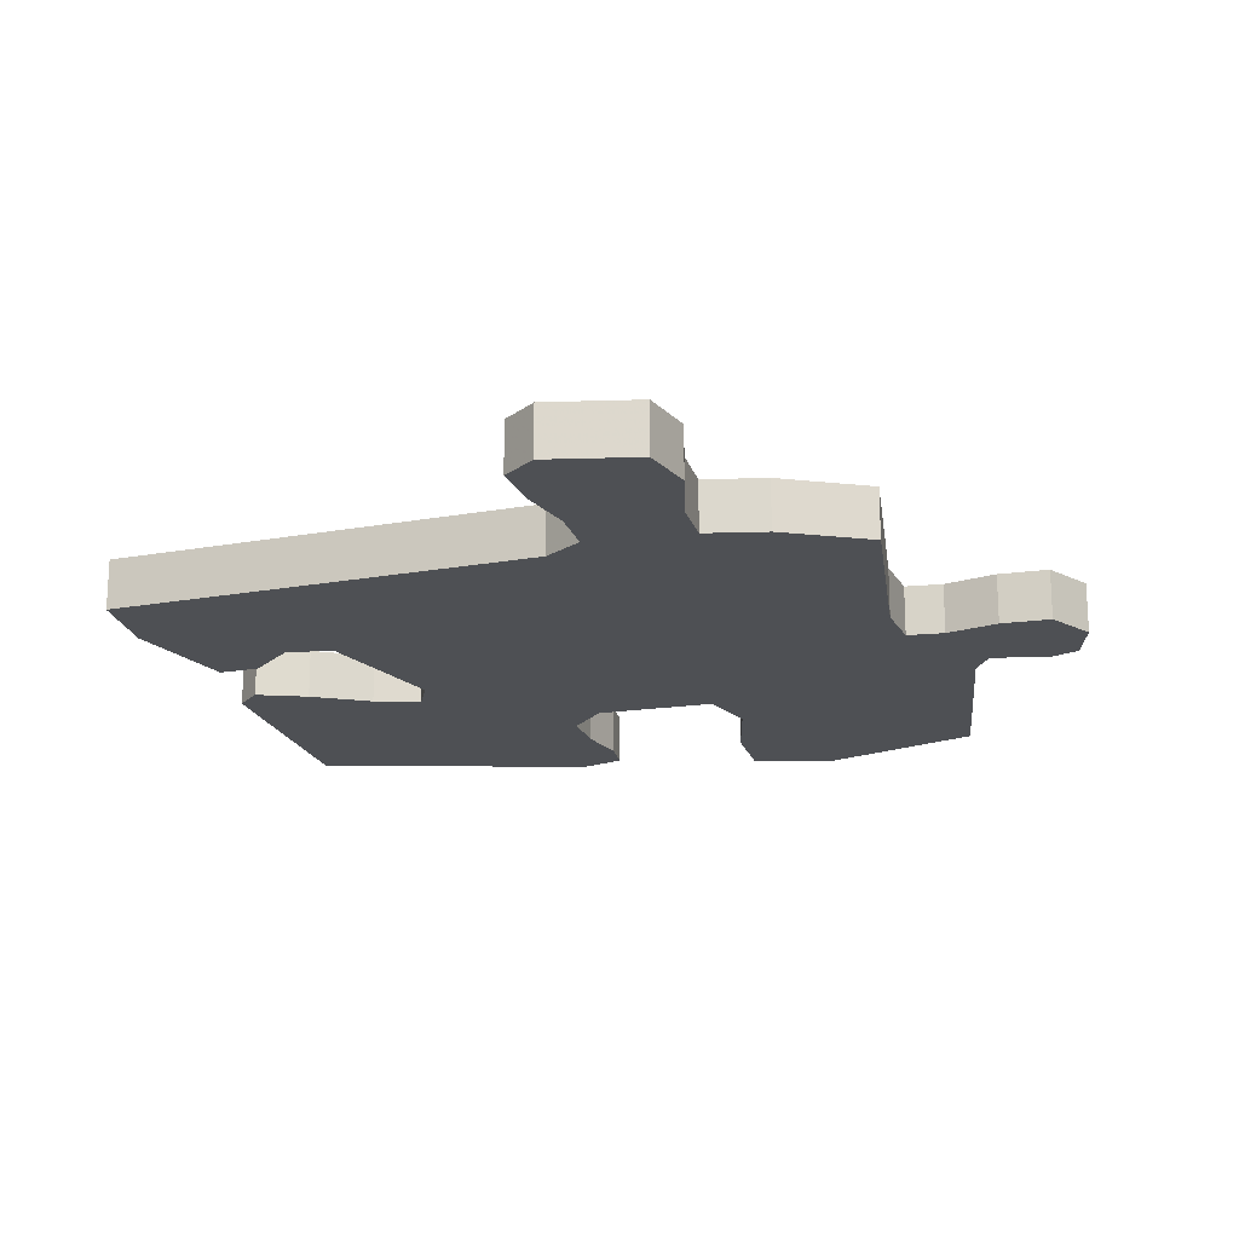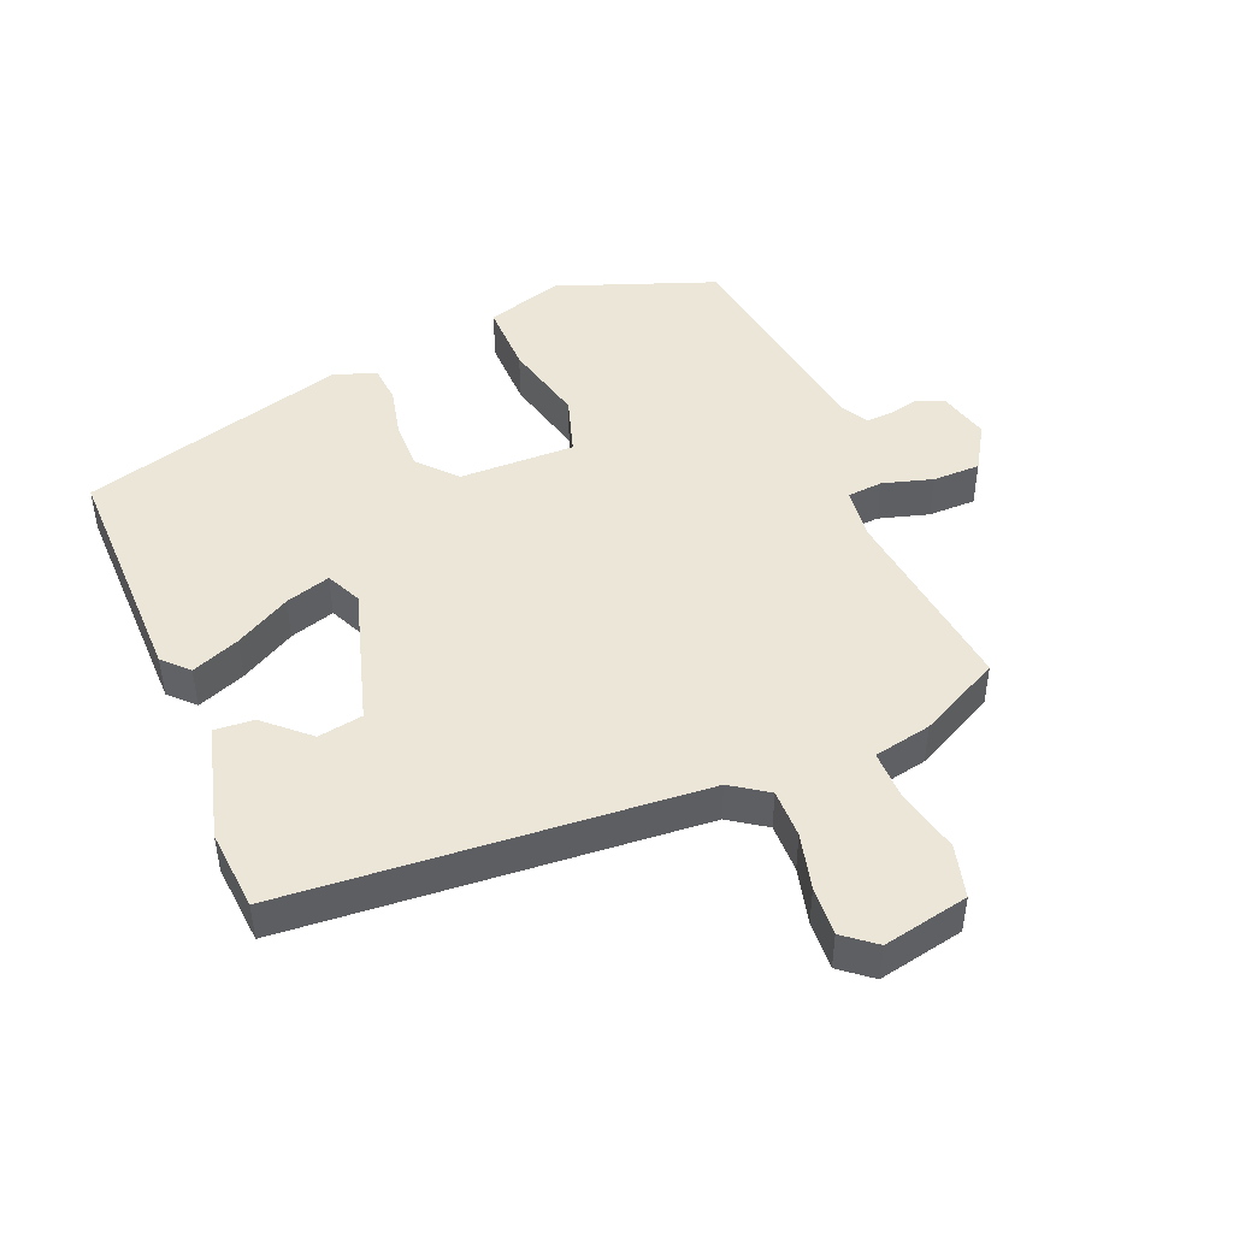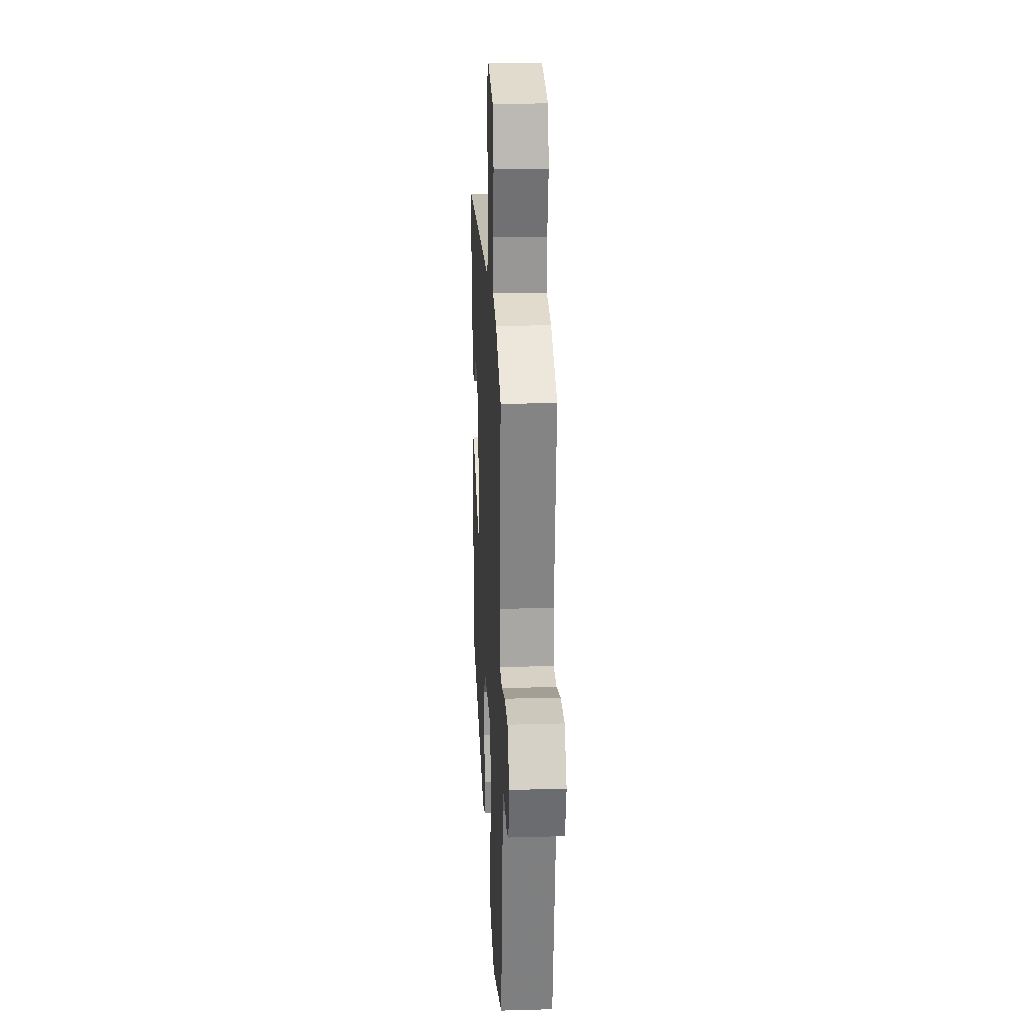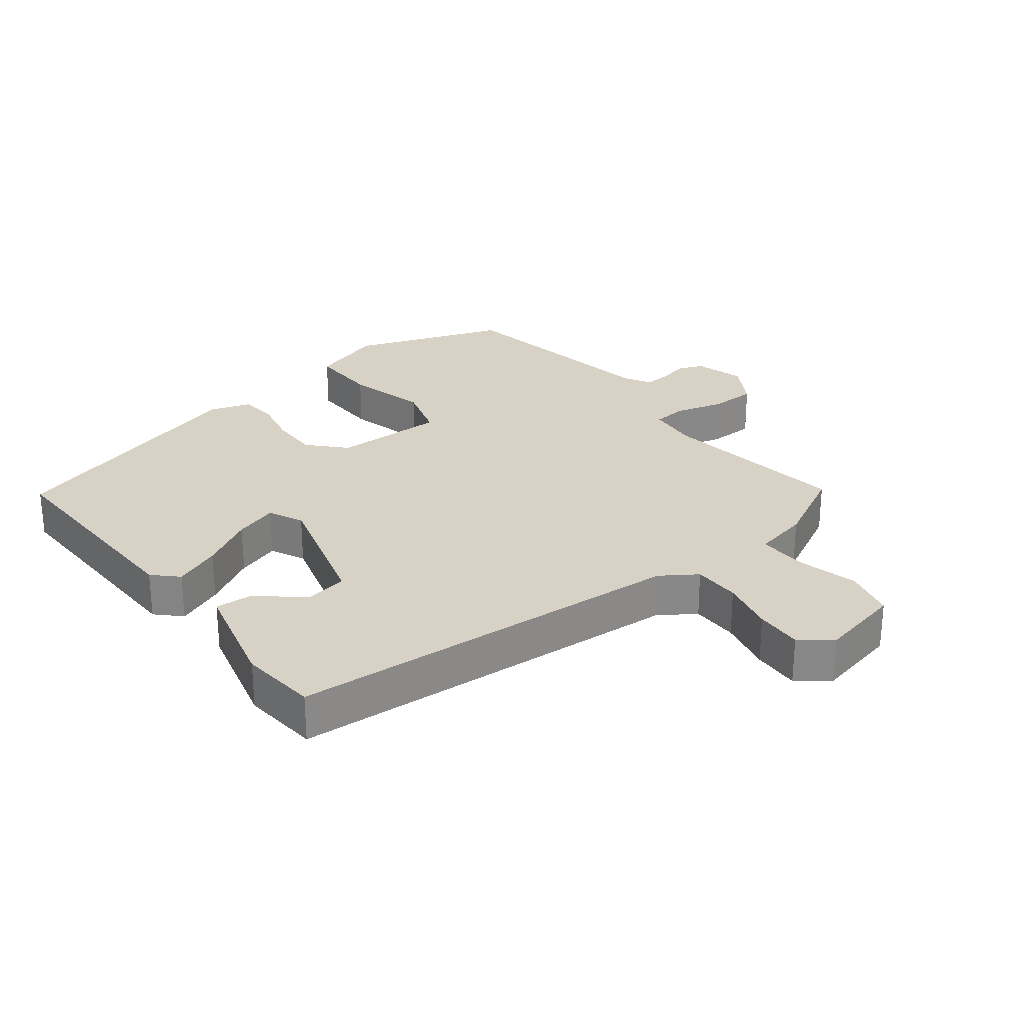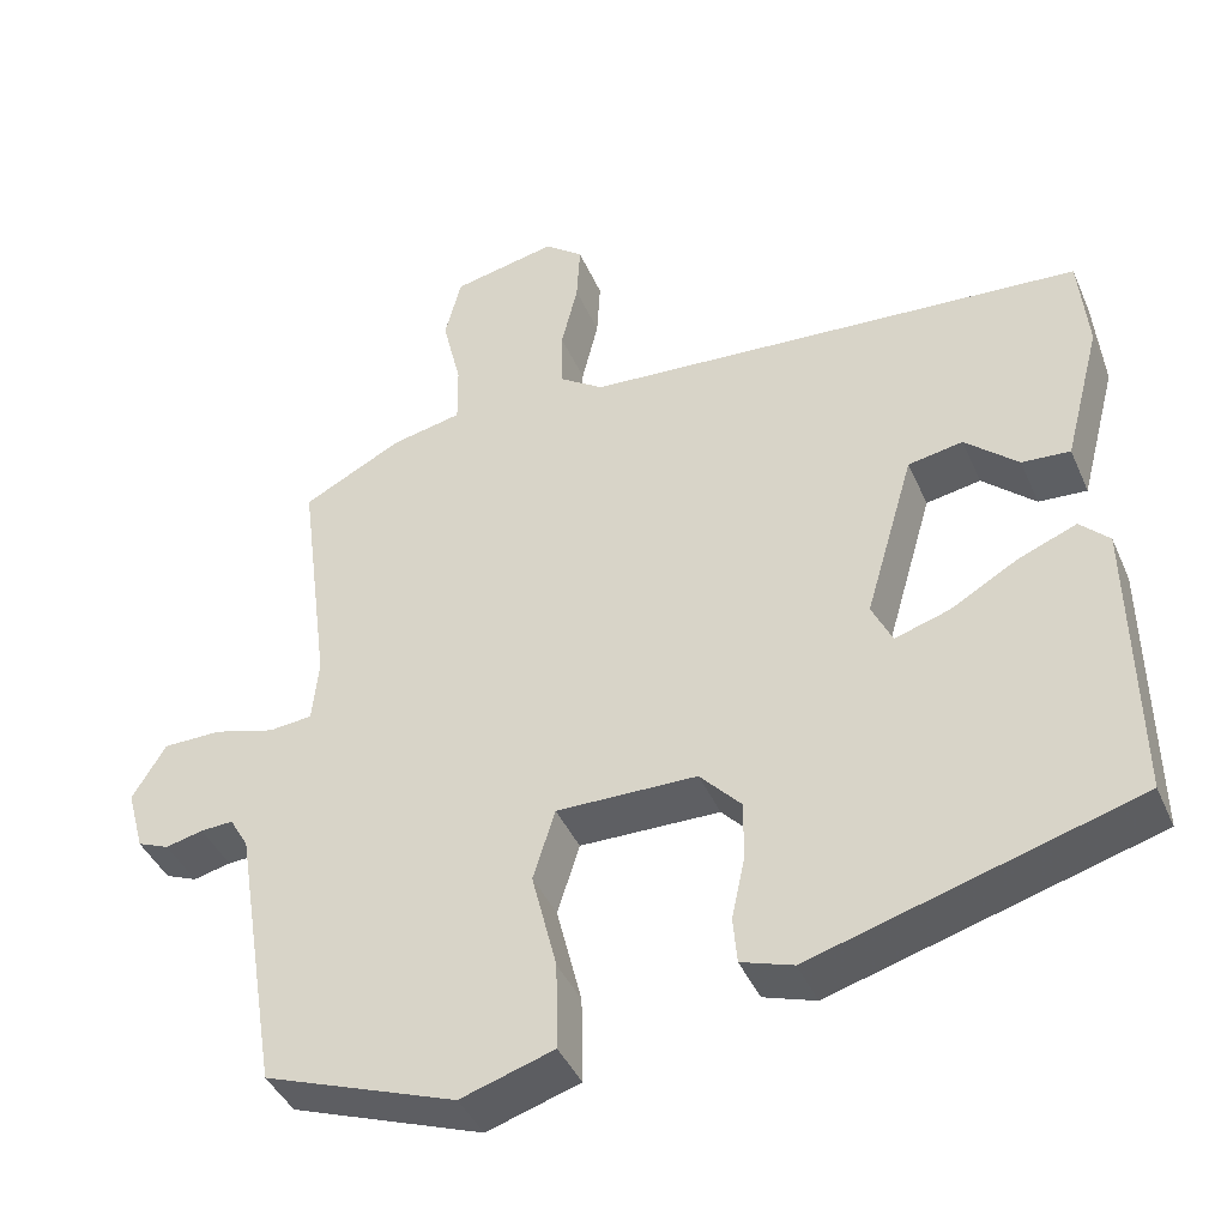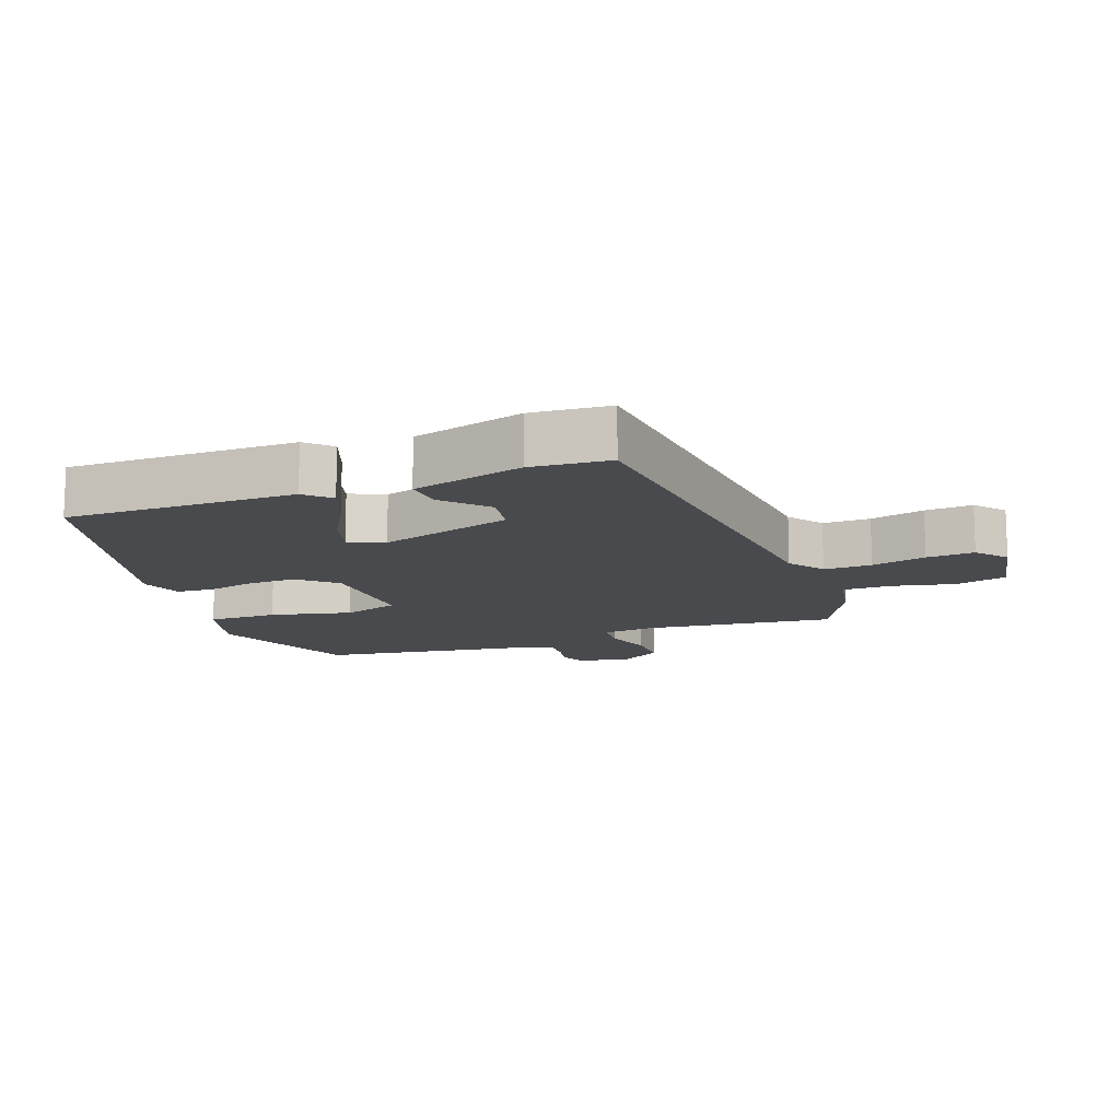
<metadata>
{"format":"obj","ext":"obj","renderer":"f3d","projection":"perspective","resolution":1024,"background":"white","views":[{"elev":-18.8,"azim":15.3,"up":"+Y"},{"elev":46.3,"azim":-22.0,"up":"+Y"},{"elev":21.3,"azim":87.1,"up":"+Z"},{"elev":27.4,"azim":-38.0,"up":"+Y"},{"elev":-41.7,"azim":-157.7,"up":"+Z"},{"elev":-13.2,"azim":-68.6,"up":"+Y"}]}
</metadata>
<code>
v 0.504 0.07 0.421
v 0.466 0.07 0.129
v 0.474 0.07 0.05
v 0.527 0.07 0.045
v 0.602 0.07 0.066
v 0.673 0.07 0.065
v 0.714 0.07 -0.003
v 0.693 0.07 -0.08
v 0.654 0.07 -0.096
v 0.608 0.07 -0.085
v 0.568 0.07 -0.083
v 0.545 0.07 -0.123
v 0.49 0.07 -0.46
v 0.255 0.07 -0.545
v 0.141 0.07 -0.509
v 0.143 0.07 -0.402
v 0.174 0.07 -0.278
v 0.147 0.07 -0.191
v -0.025 0.07 -0.193
v -0.076 0.07 -0.248
v -0.075 0.07 -0.322
v -0.059 0.07 -0.396
v -0.064 0.07 -0.453
v -0.128 0.07 -0.474
v -0.524 0.07 -0.359
v -0.518 0.07 -0.008
v -0.482 0.07 0.028
v -0.41 0.07 -0.001
v -0.328 0.07 -0.048
v -0.261 0.07 -0.069
v -0.236 0.07 -0.016
v -0.296 0.07 0.19
v -0.363 0.07 0.202
v -0.428 0.07 0.144
v -0.487 0.07 0.14
v -0.532 0.07 0.312
v -0.521 0.07 0.432
v 0.094 0.07 0.474
v 0.149 0.07 0.511
v 0.149 0.07 0.584
v 0.129 0.07 0.668
v 0.125 0.07 0.741
v 0.172 0.07 0.778
v 0.3 0.07 0.751
v 0.32 0.07 0.672
v 0.297 0.07 0.577
v 0.296 0.07 0.502
v 0.382 0.07 0.484
v 0.504 0 0.421
v 0.466 0 0.129
v 0.474 0 0.05
v 0.527 0 0.045
v 0.602 0 0.066
v 0.673 0 0.065
v 0.714 0 -0.003
v 0.693 0 -0.08
v 0.654 0 -0.096
v 0.608 0 -0.085
v 0.568 0 -0.083
v 0.545 0 -0.123
v 0.49 0 -0.46
v 0.255 0 -0.545
v 0.141 0 -0.509
v 0.143 0 -0.402
v 0.174 0 -0.278
v 0.147 0 -0.191
v -0.025 0 -0.193
v -0.076 0 -0.248
v -0.075 0 -0.322
v -0.059 0 -0.396
v -0.064 0 -0.453
v -0.128 0 -0.474
v -0.524 0 -0.359
v -0.518 0 -0.008
v -0.482 0 0.028
v -0.41 0 -0.001
v -0.328 0 -0.048
v -0.261 0 -0.069
v -0.236 0 -0.016
v -0.296 0 0.19
v -0.363 0 0.202
v -0.428 0 0.144
v -0.487 0 0.14
v -0.532 0 0.312
v -0.521 0 0.432
v 0.094 0 0.474
v 0.149 0 0.511
v 0.149 0 0.584
v 0.129 0 0.668
v 0.125 0 0.741
v 0.172 0 0.778
v 0.3 0 0.751
v 0.32 0 0.672
v 0.297 0 0.577
v 0.296 0 0.502
v 0.382 0 0.484
f 47 48 1 2
f 43 44 45 46
f 43 46 47
f 40 41 42 43
f 39 40 43 47
f 38 39 47 2
f 33 34 35 36
f 32 33 36 37
f 26 27 28 29
f 26 29 30
f 25 26 30
f 24 25 30
f 21 22 23 24
f 20 21 24 30
f 19 20 30 31
f 14 15 16 17
f 12 13 14 17
f 11 12 17 18
f 7 8 9 10
f 7 10 11
f 4 5 6 7
f 3 4 7 11
f 37 38 2 3
f 32 37 3 11
f 19 31 32
f 11 18 19 32
f 50 49 96 95
f 94 93 92 91
f 95 94 91
f 91 90 89 88
f 95 91 88 87
f 50 95 87 86
f 84 83 82 81
f 85 84 81 80
f 77 76 75 74
f 78 77 74
f 78 74 73
f 78 73 72
f 72 71 70 69
f 78 72 69 68
f 79 78 68 67
f 65 64 63 62
f 65 62 61 60
f 66 65 60 59
f 58 57 56 55
f 59 58 55
f 55 54 53 52
f 59 55 52 51
f 51 50 86 85
f 59 51 85 80
f 80 79 67
f 80 67 66 59
f 1 49 50 2
f 2 50 51 3
f 3 51 52 4
f 4 52 53 5
f 5 53 54 6
f 6 54 55 7
f 7 55 56 8
f 8 56 57 9
f 9 57 58 10
f 10 58 59 11
f 11 59 60 12
f 12 60 61 13
f 13 61 62 14
f 14 62 63 15
f 15 63 64 16
f 16 64 65 17
f 17 65 66 18
f 18 66 67 19
f 19 67 68 20
f 20 68 69 21
f 21 69 70 22
f 22 70 71 23
f 23 71 72 24
f 24 72 73 25
f 25 73 74 26
f 26 74 75 27
f 27 75 76 28
f 28 76 77 29
f 29 77 78 30
f 30 78 79 31
f 31 79 80 32
f 32 80 81 33
f 33 81 82 34
f 34 82 83 35
f 35 83 84 36
f 36 84 85 37
f 37 85 86 38
f 38 86 87 39
f 39 87 88 40
f 40 88 89 41
f 41 89 90 42
f 42 90 91 43
f 43 91 92 44
f 44 92 93 45
f 45 93 94 46
f 46 94 95 47
f 47 95 96 48
f 48 96 49 1

</code>
